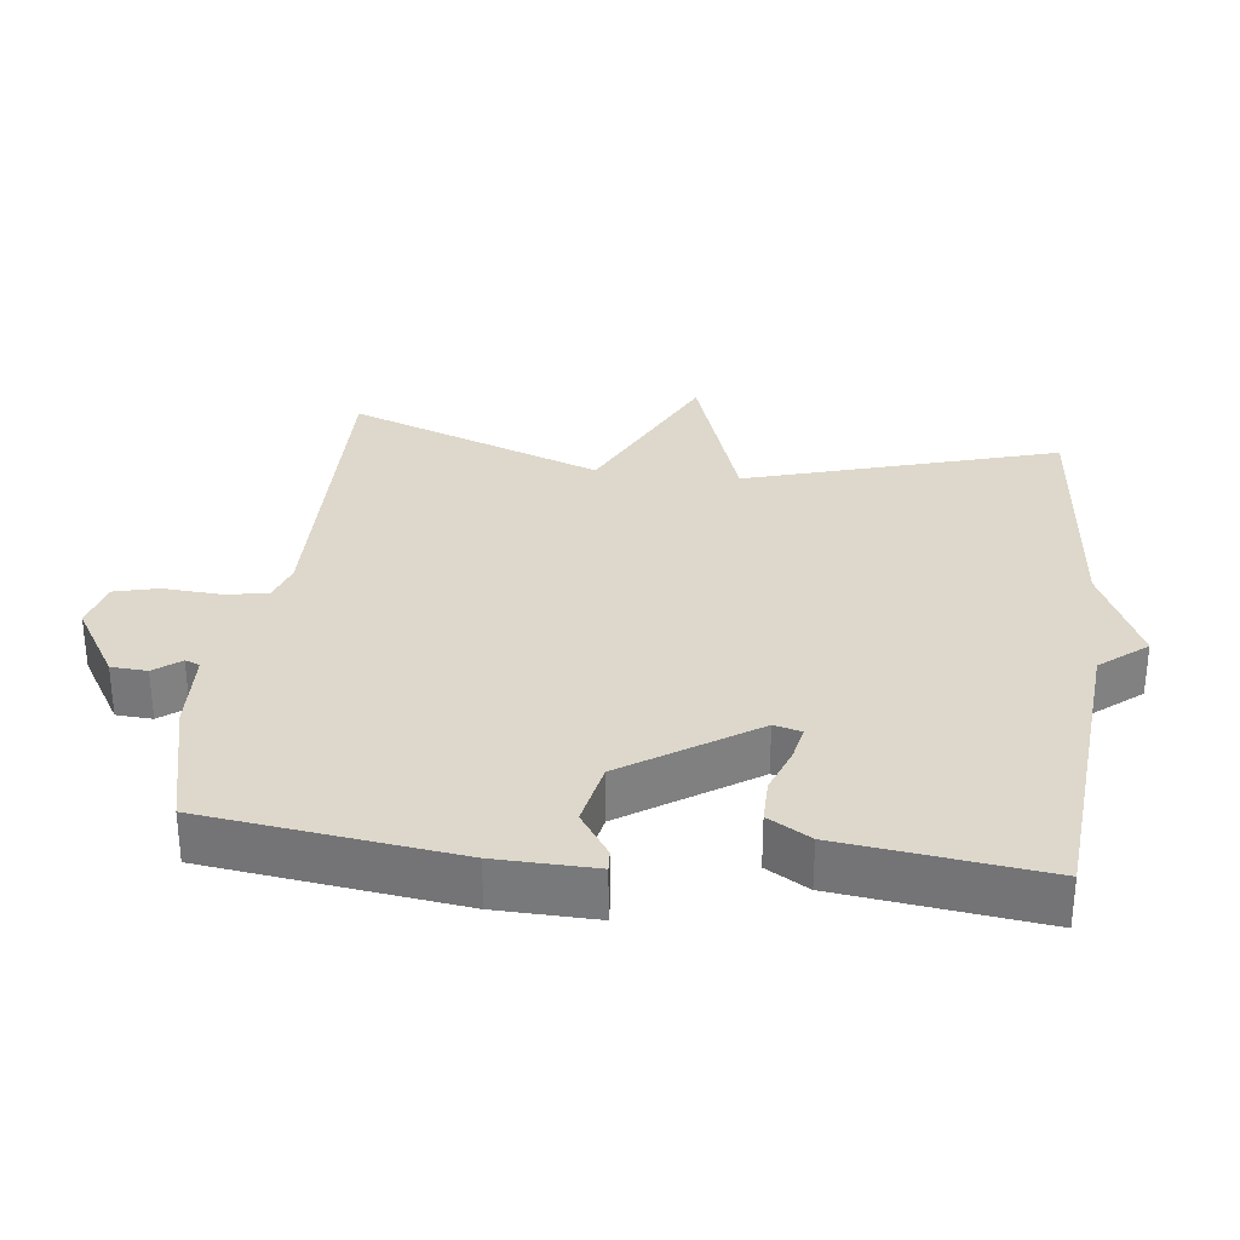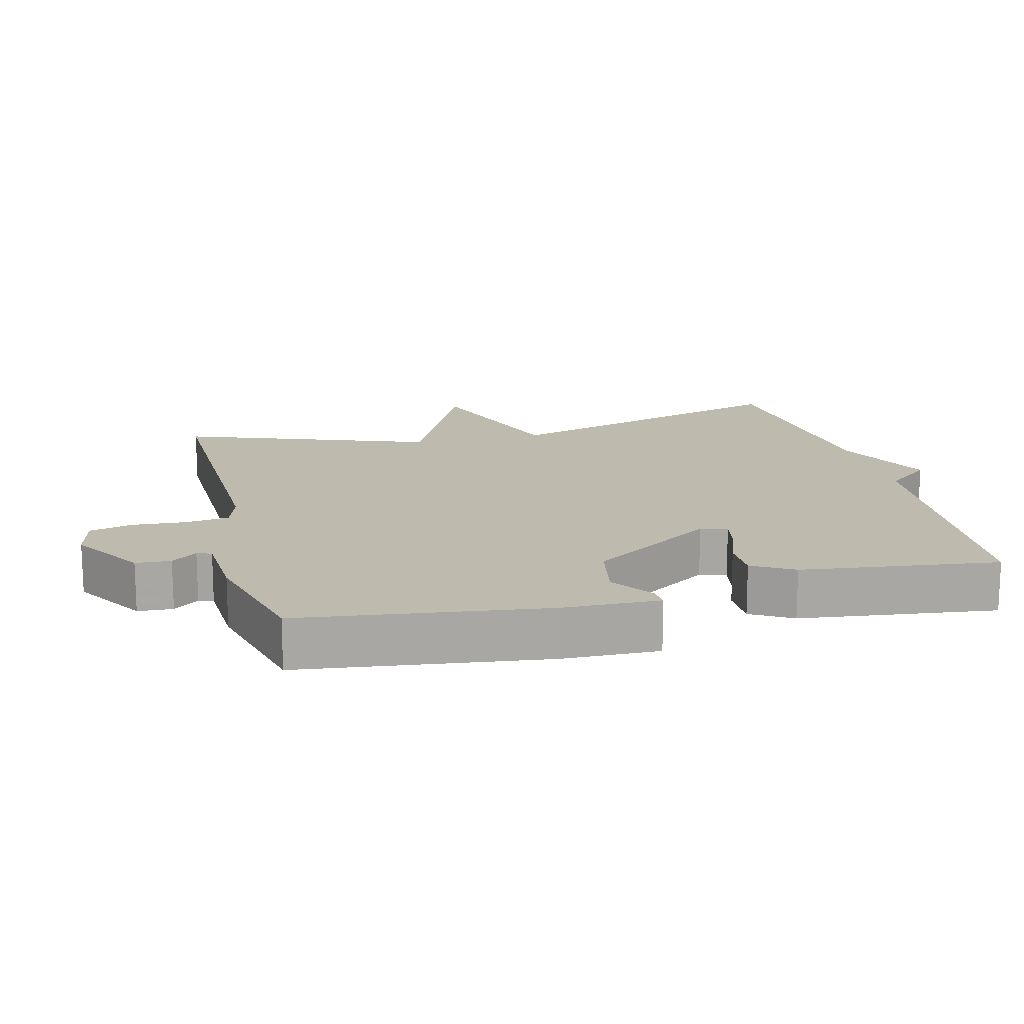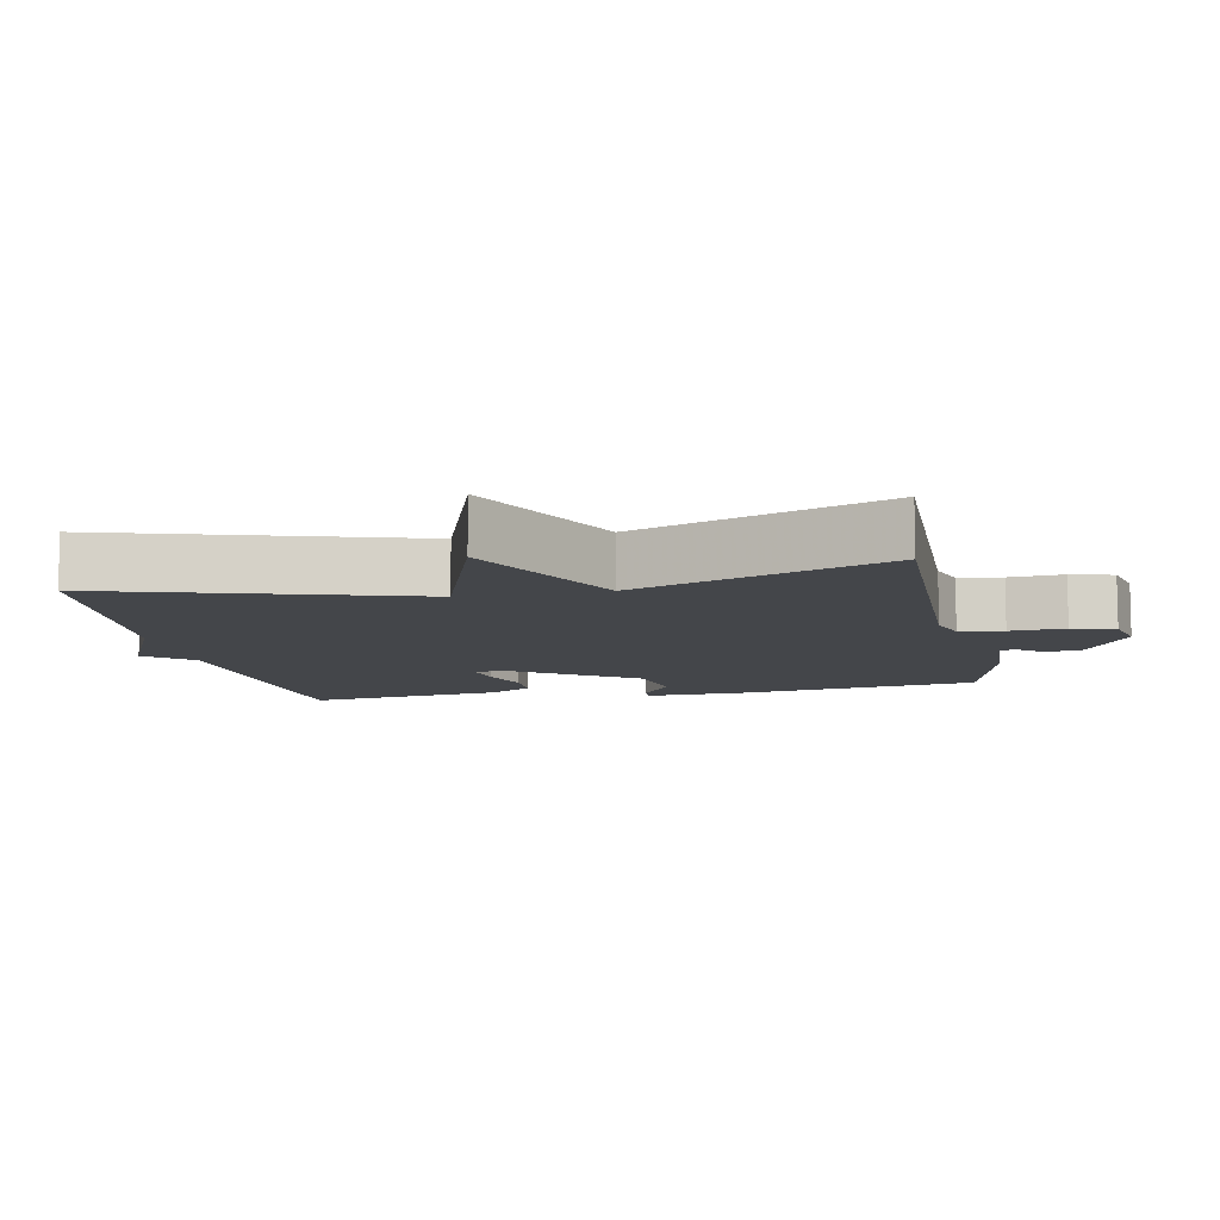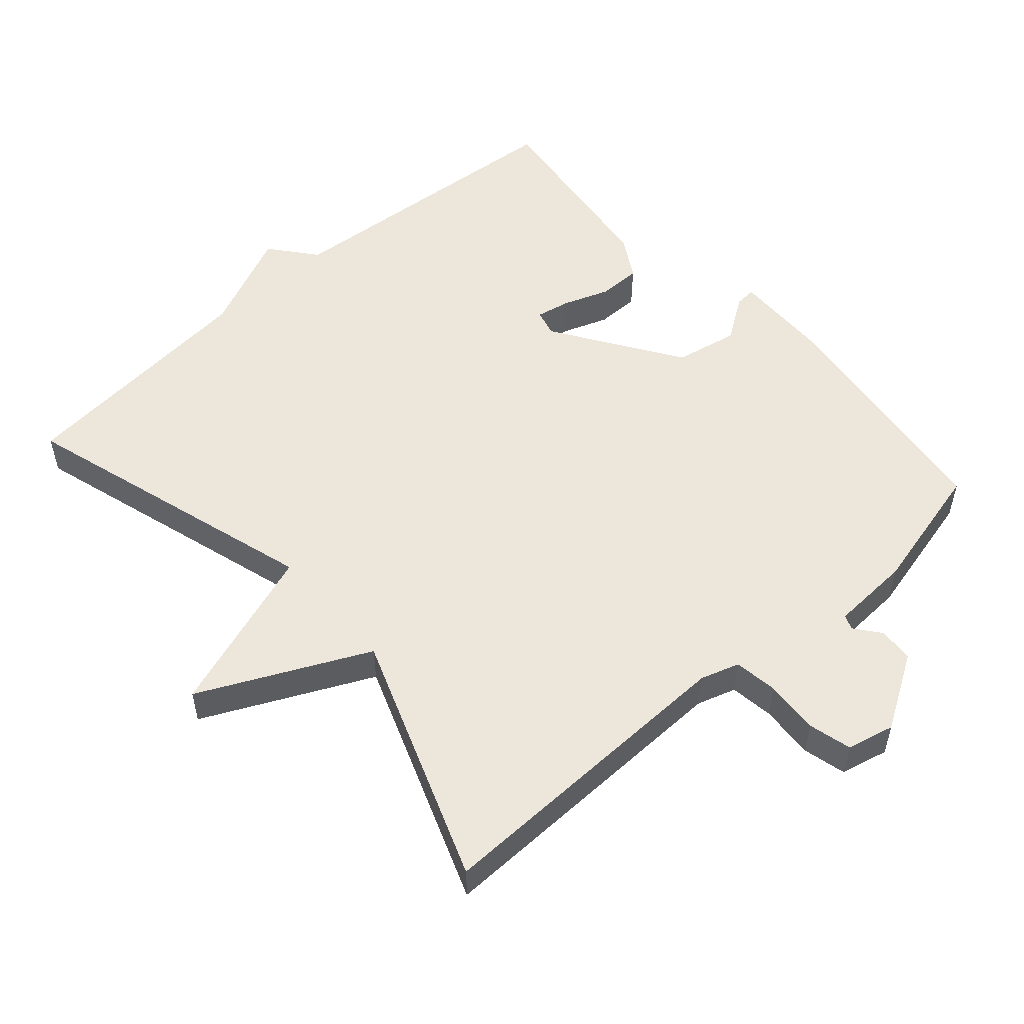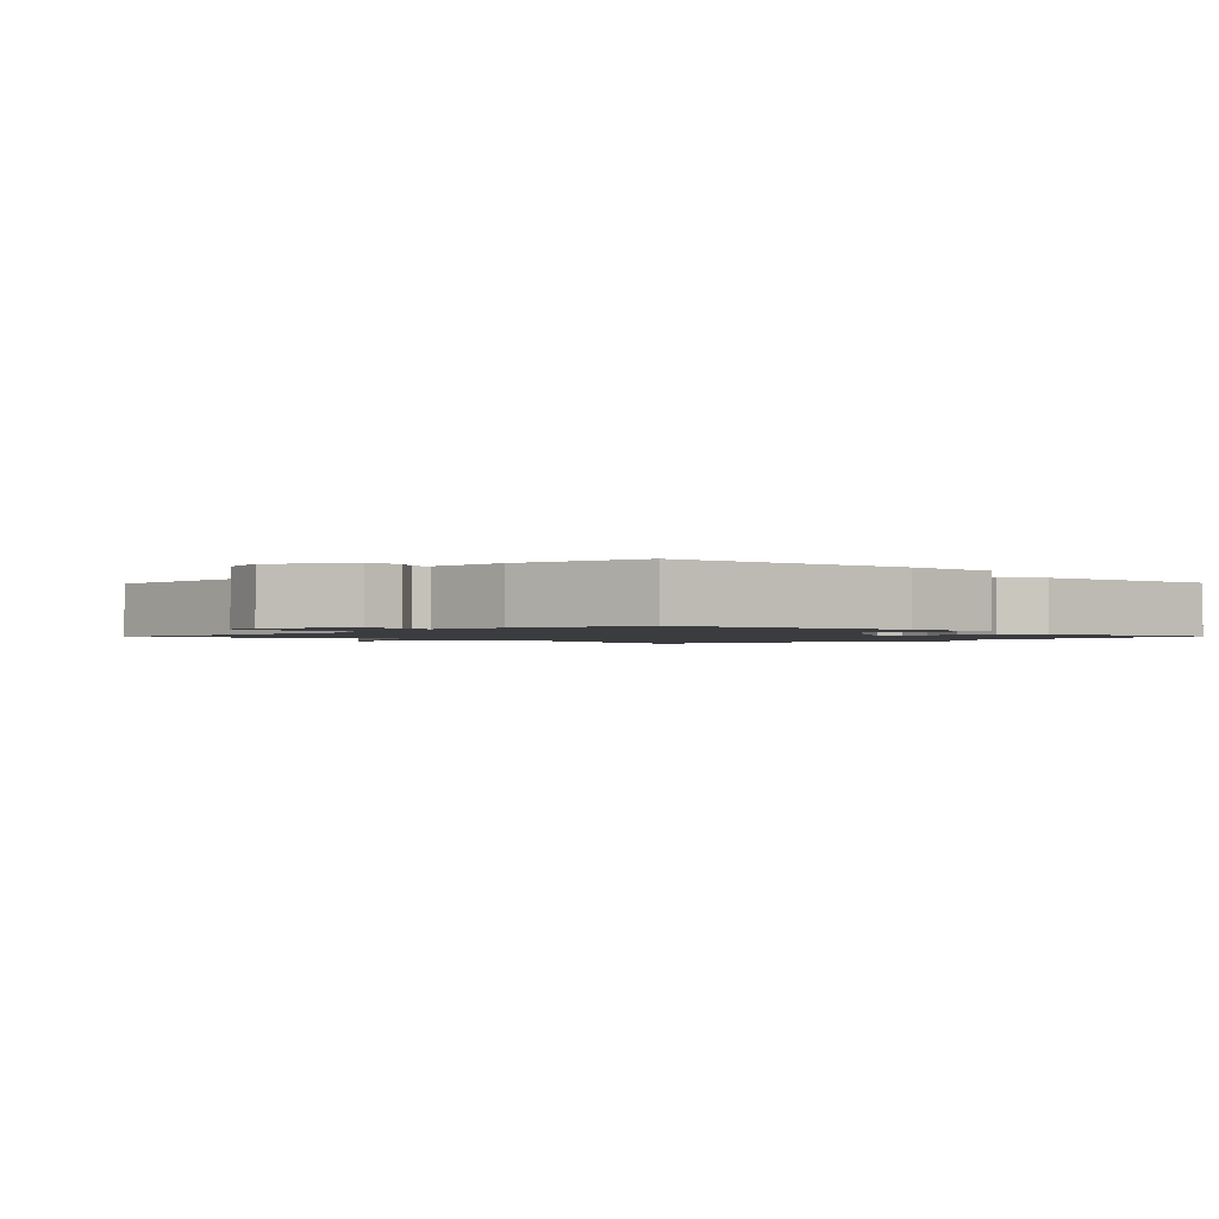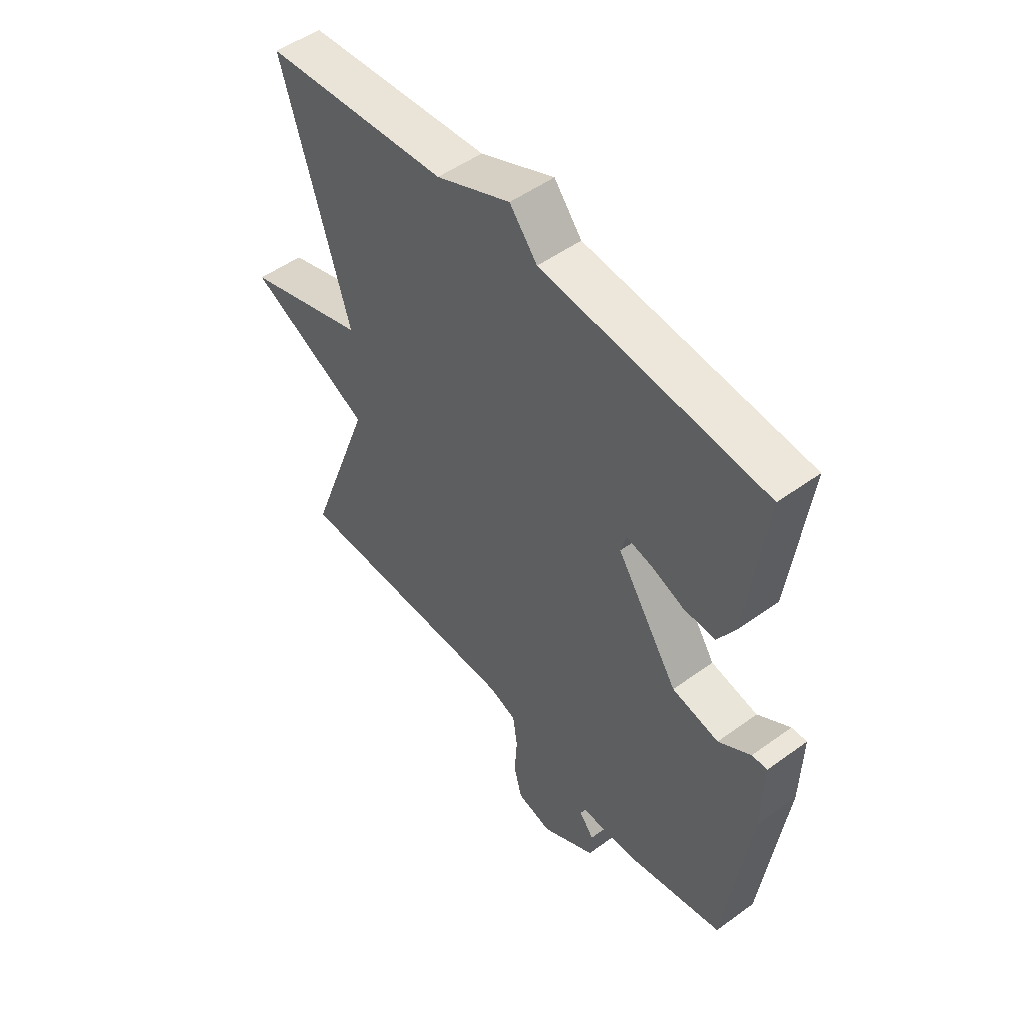
<metadata>
{"format":"obj","ext":"obj","renderer":"f3d","projection":"perspective","resolution":1024,"background":"white","views":[{"elev":31.1,"azim":-83.0,"up":"+Y"},{"elev":15.8,"azim":-104.1,"up":"+Y"},{"elev":-9.5,"azim":101.5,"up":"+Y"},{"elev":53.5,"azim":138.6,"up":"+Y"},{"elev":-1.5,"azim":-133.7,"up":"+Y"},{"elev":51.2,"azim":-128.3,"up":"+Z"}]}
</metadata>
<code>
v -0.5 0.07 -0.5
v -0.545 0.07 -0.145
v -0.548 0.07 -0.005
v -0.518 0.07 -0.007
v -0.455 0.07 -0.05
v -0.363 0.07 -0.032
v -0.242 0.07 0.15
v -0.252 0.07 0.189
v -0.302 0.07 0.179
v -0.368 0.07 0.155
v -0.43 0.07 0.155
v -0.465 0.07 0.215
v -0.5 0.07 0.5
v -0.062 0.07 0.535
v -0.008 0.07 0.601
v 0.138 0.07 0.535
v 0.5 0.07 0.5
v 0.368 0.07 0.061
v 0.611 0.07 -0.023
v 0.368 0.07 -0.139
v 0.5 0.07 -0.5
v 0.04 0.07 -0.49
v -0.016 0.07 -0.508
v -0.025 0.07 -0.571
v -0.02 0.07 -0.65
v -0.036 0.07 -0.712
v -0.105 0.07 -0.728
v -0.212 0.07 -0.662
v -0.215 0.07 -0.611
v -0.186 0.07 -0.574
v -0.194 0.07 -0.553
v -0.31 0.07 -0.547
v -0.5 0 -0.5
v -0.545 0 -0.145
v -0.548 0 -0.005
v -0.518 0 -0.007
v -0.455 0 -0.05
v -0.363 0 -0.032
v -0.242 0 0.15
v -0.252 0 0.189
v -0.302 0 0.179
v -0.368 0 0.155
v -0.43 0 0.155
v -0.465 0 0.215
v -0.5 0 0.5
v -0.062 0 0.535
v -0.008 0 0.601
v 0.138 0 0.535
v 0.5 0 0.5
v 0.368 0 0.061
v 0.611 0 -0.023
v 0.368 0 -0.139
v 0.5 0 -0.5
v 0.04 0 -0.49
v -0.016 0 -0.508
v -0.025 0 -0.571
v -0.02 0 -0.65
v -0.036 0 -0.712
v -0.105 0 -0.728
v -0.212 0 -0.662
v -0.215 0 -0.611
v -0.186 0 -0.574
v -0.194 0 -0.553
v -0.31 0 -0.547
f 3 4 5
f 2 3 5
f 1 2 5
f 32 1 5
f 31 32 5
f 28 29 30
f 27 28 30
f 26 27 30
f 25 26 30
f 24 25 30
f 23 24 30 31
f 31 5 6
f 23 31 6
f 22 23 6
f 22 6 7
f 21 22 7
f 20 21 7
f 20 7 8
f 19 20 8
f 18 19 8
f 16 17 18 8
f 16 8 9
f 15 16 9
f 14 15 9
f 12 13 14
f 11 12 14
f 10 11 14
f 9 10 14
f 37 36 35
f 37 35 34
f 37 34 33
f 37 33 64
f 37 64 63
f 62 61 60
f 62 60 59
f 62 59 58
f 62 58 57
f 62 57 56
f 63 62 56 55
f 38 37 63
f 38 63 55
f 38 55 54
f 39 38 54
f 39 54 53
f 39 53 52
f 40 39 52
f 40 52 51
f 40 51 50
f 40 50 49 48
f 41 40 48
f 41 48 47
f 41 47 46
f 46 45 44
f 46 44 43
f 46 43 42
f 46 42 41
f 1 33 34 2
f 2 34 35 3
f 3 35 36 4
f 4 36 37 5
f 5 37 38 6
f 6 38 39 7
f 7 39 40 8
f 8 40 41 9
f 9 41 42 10
f 10 42 43 11
f 11 43 44 12
f 12 44 45 13
f 13 45 46 14
f 14 46 47 15
f 15 47 48 16
f 16 48 49 17
f 17 49 50 18
f 18 50 51 19
f 19 51 52 20
f 20 52 53 21
f 21 53 54 22
f 22 54 55 23
f 23 55 56 24
f 24 56 57 25
f 25 57 58 26
f 26 58 59 27
f 27 59 60 28
f 28 60 61 29
f 29 61 62 30
f 30 62 63 31
f 31 63 64 32
f 32 64 33 1

</code>
